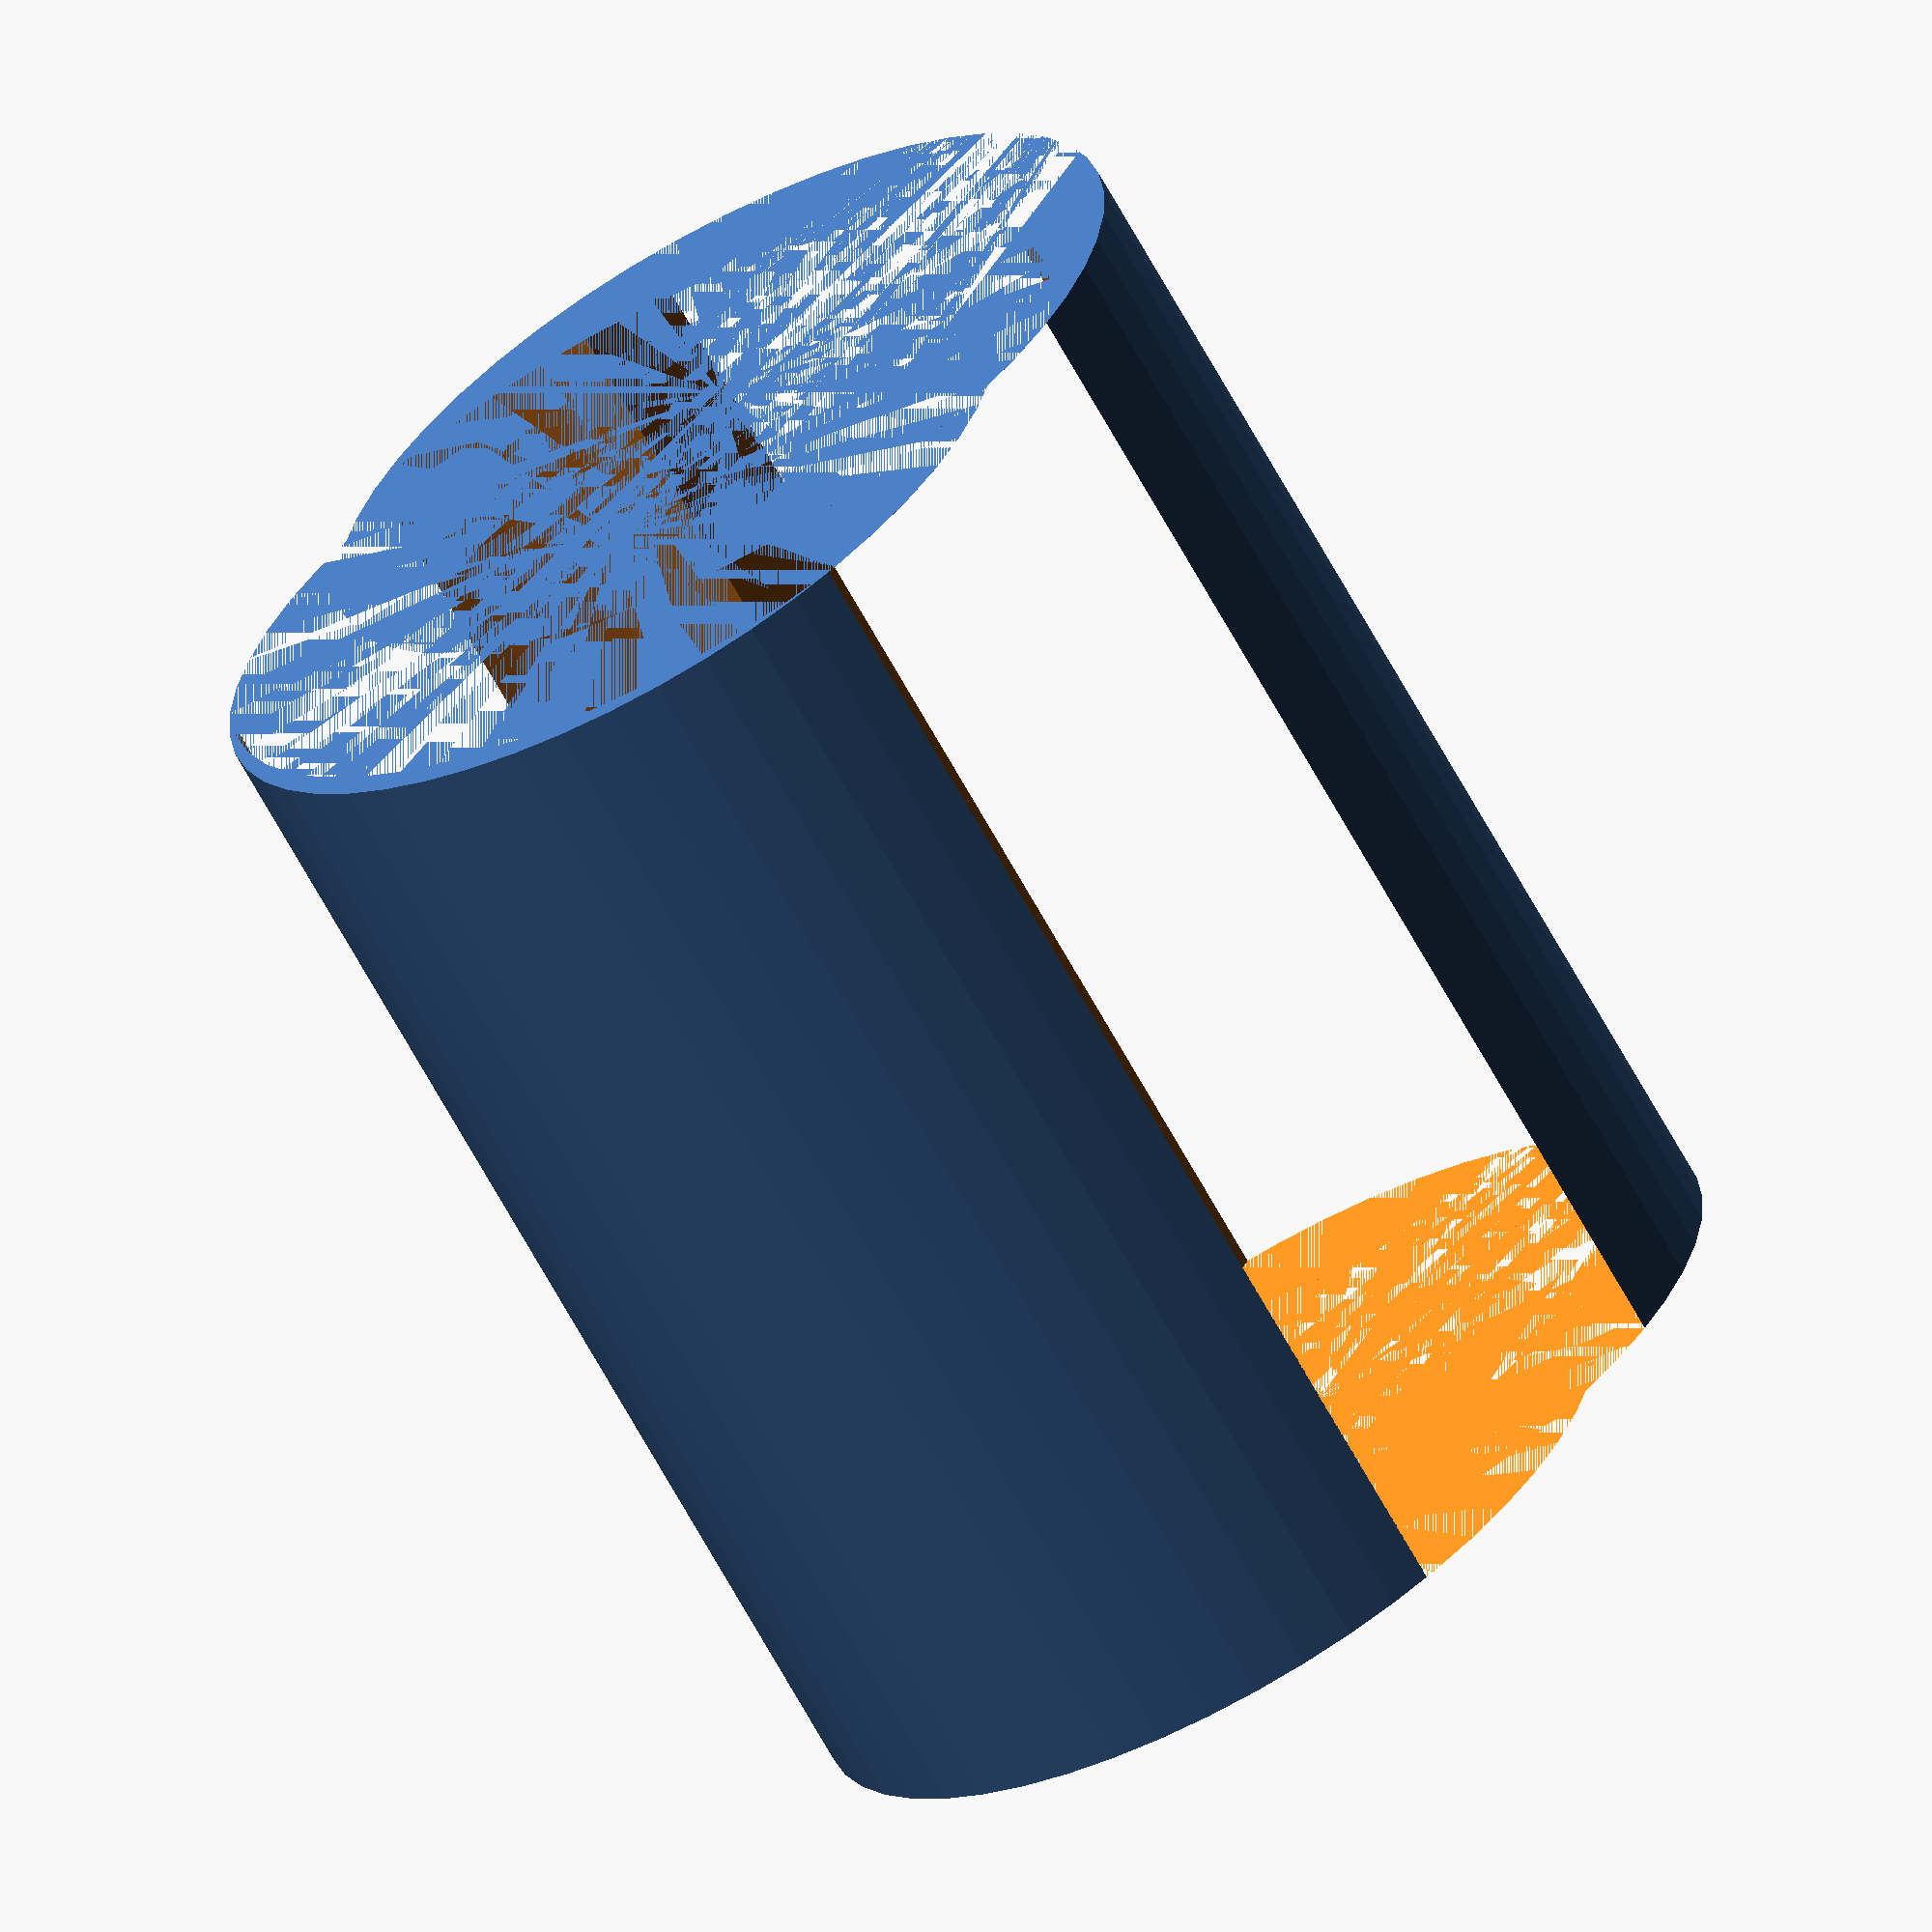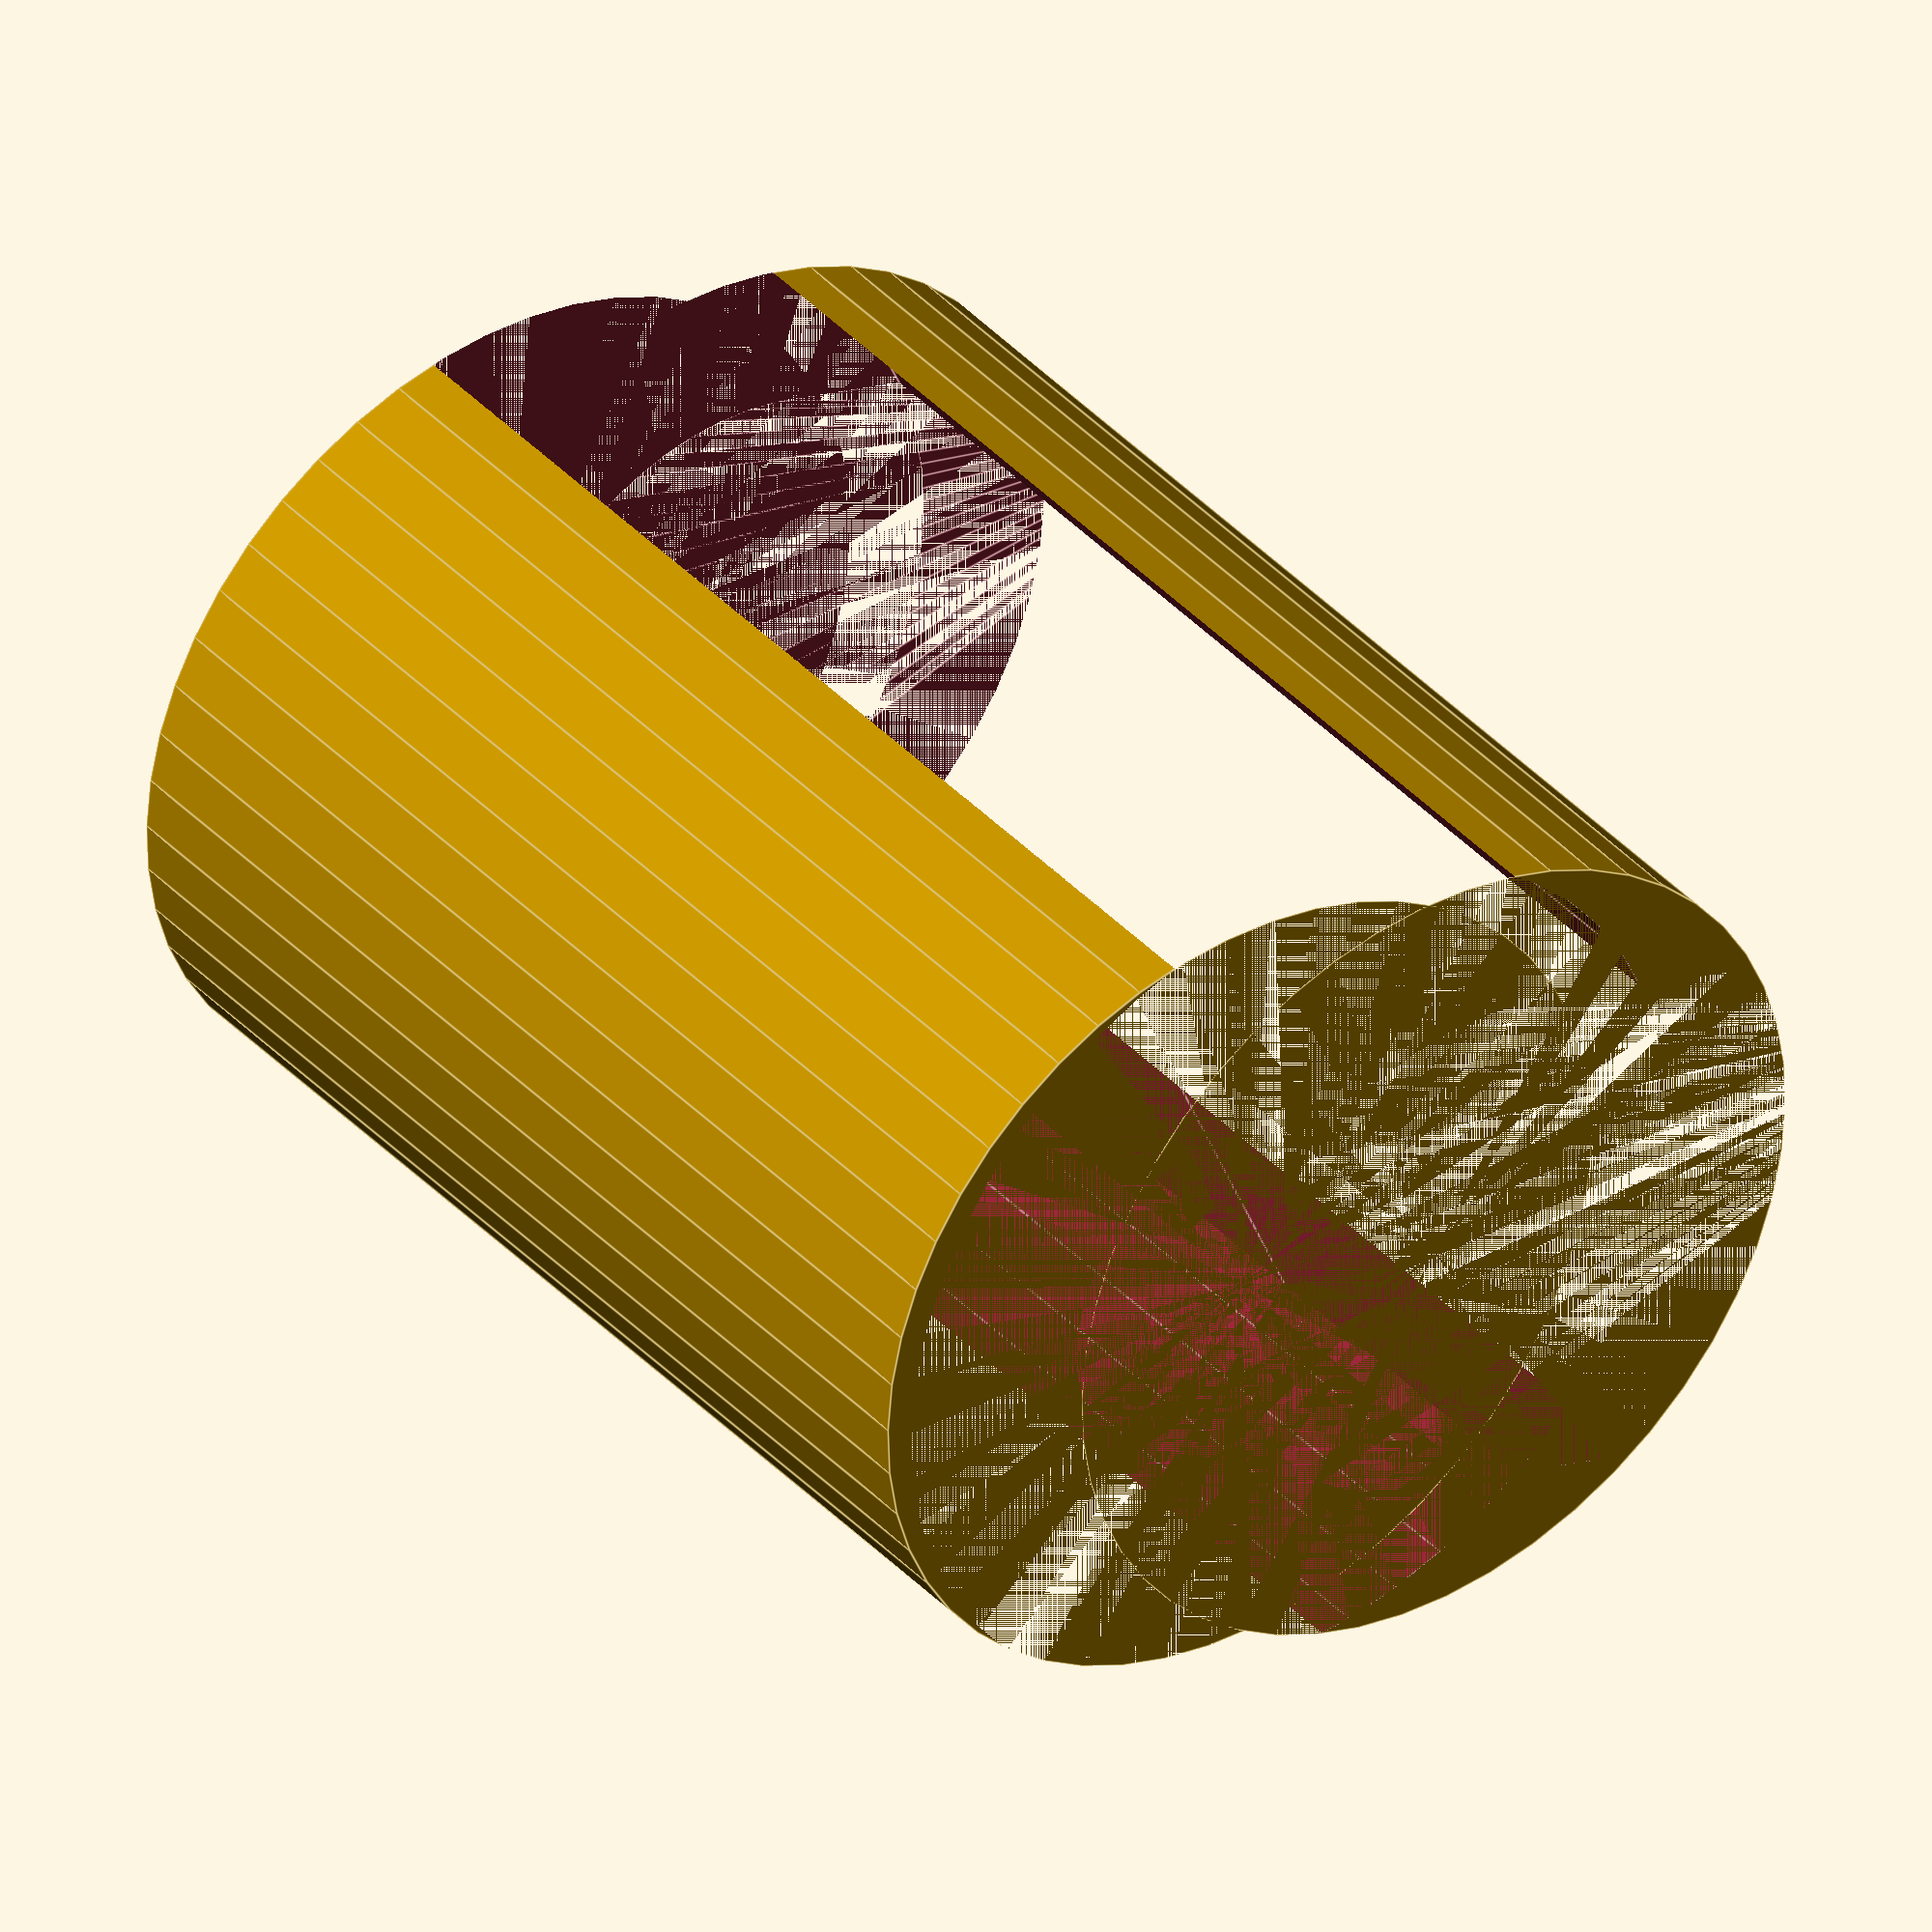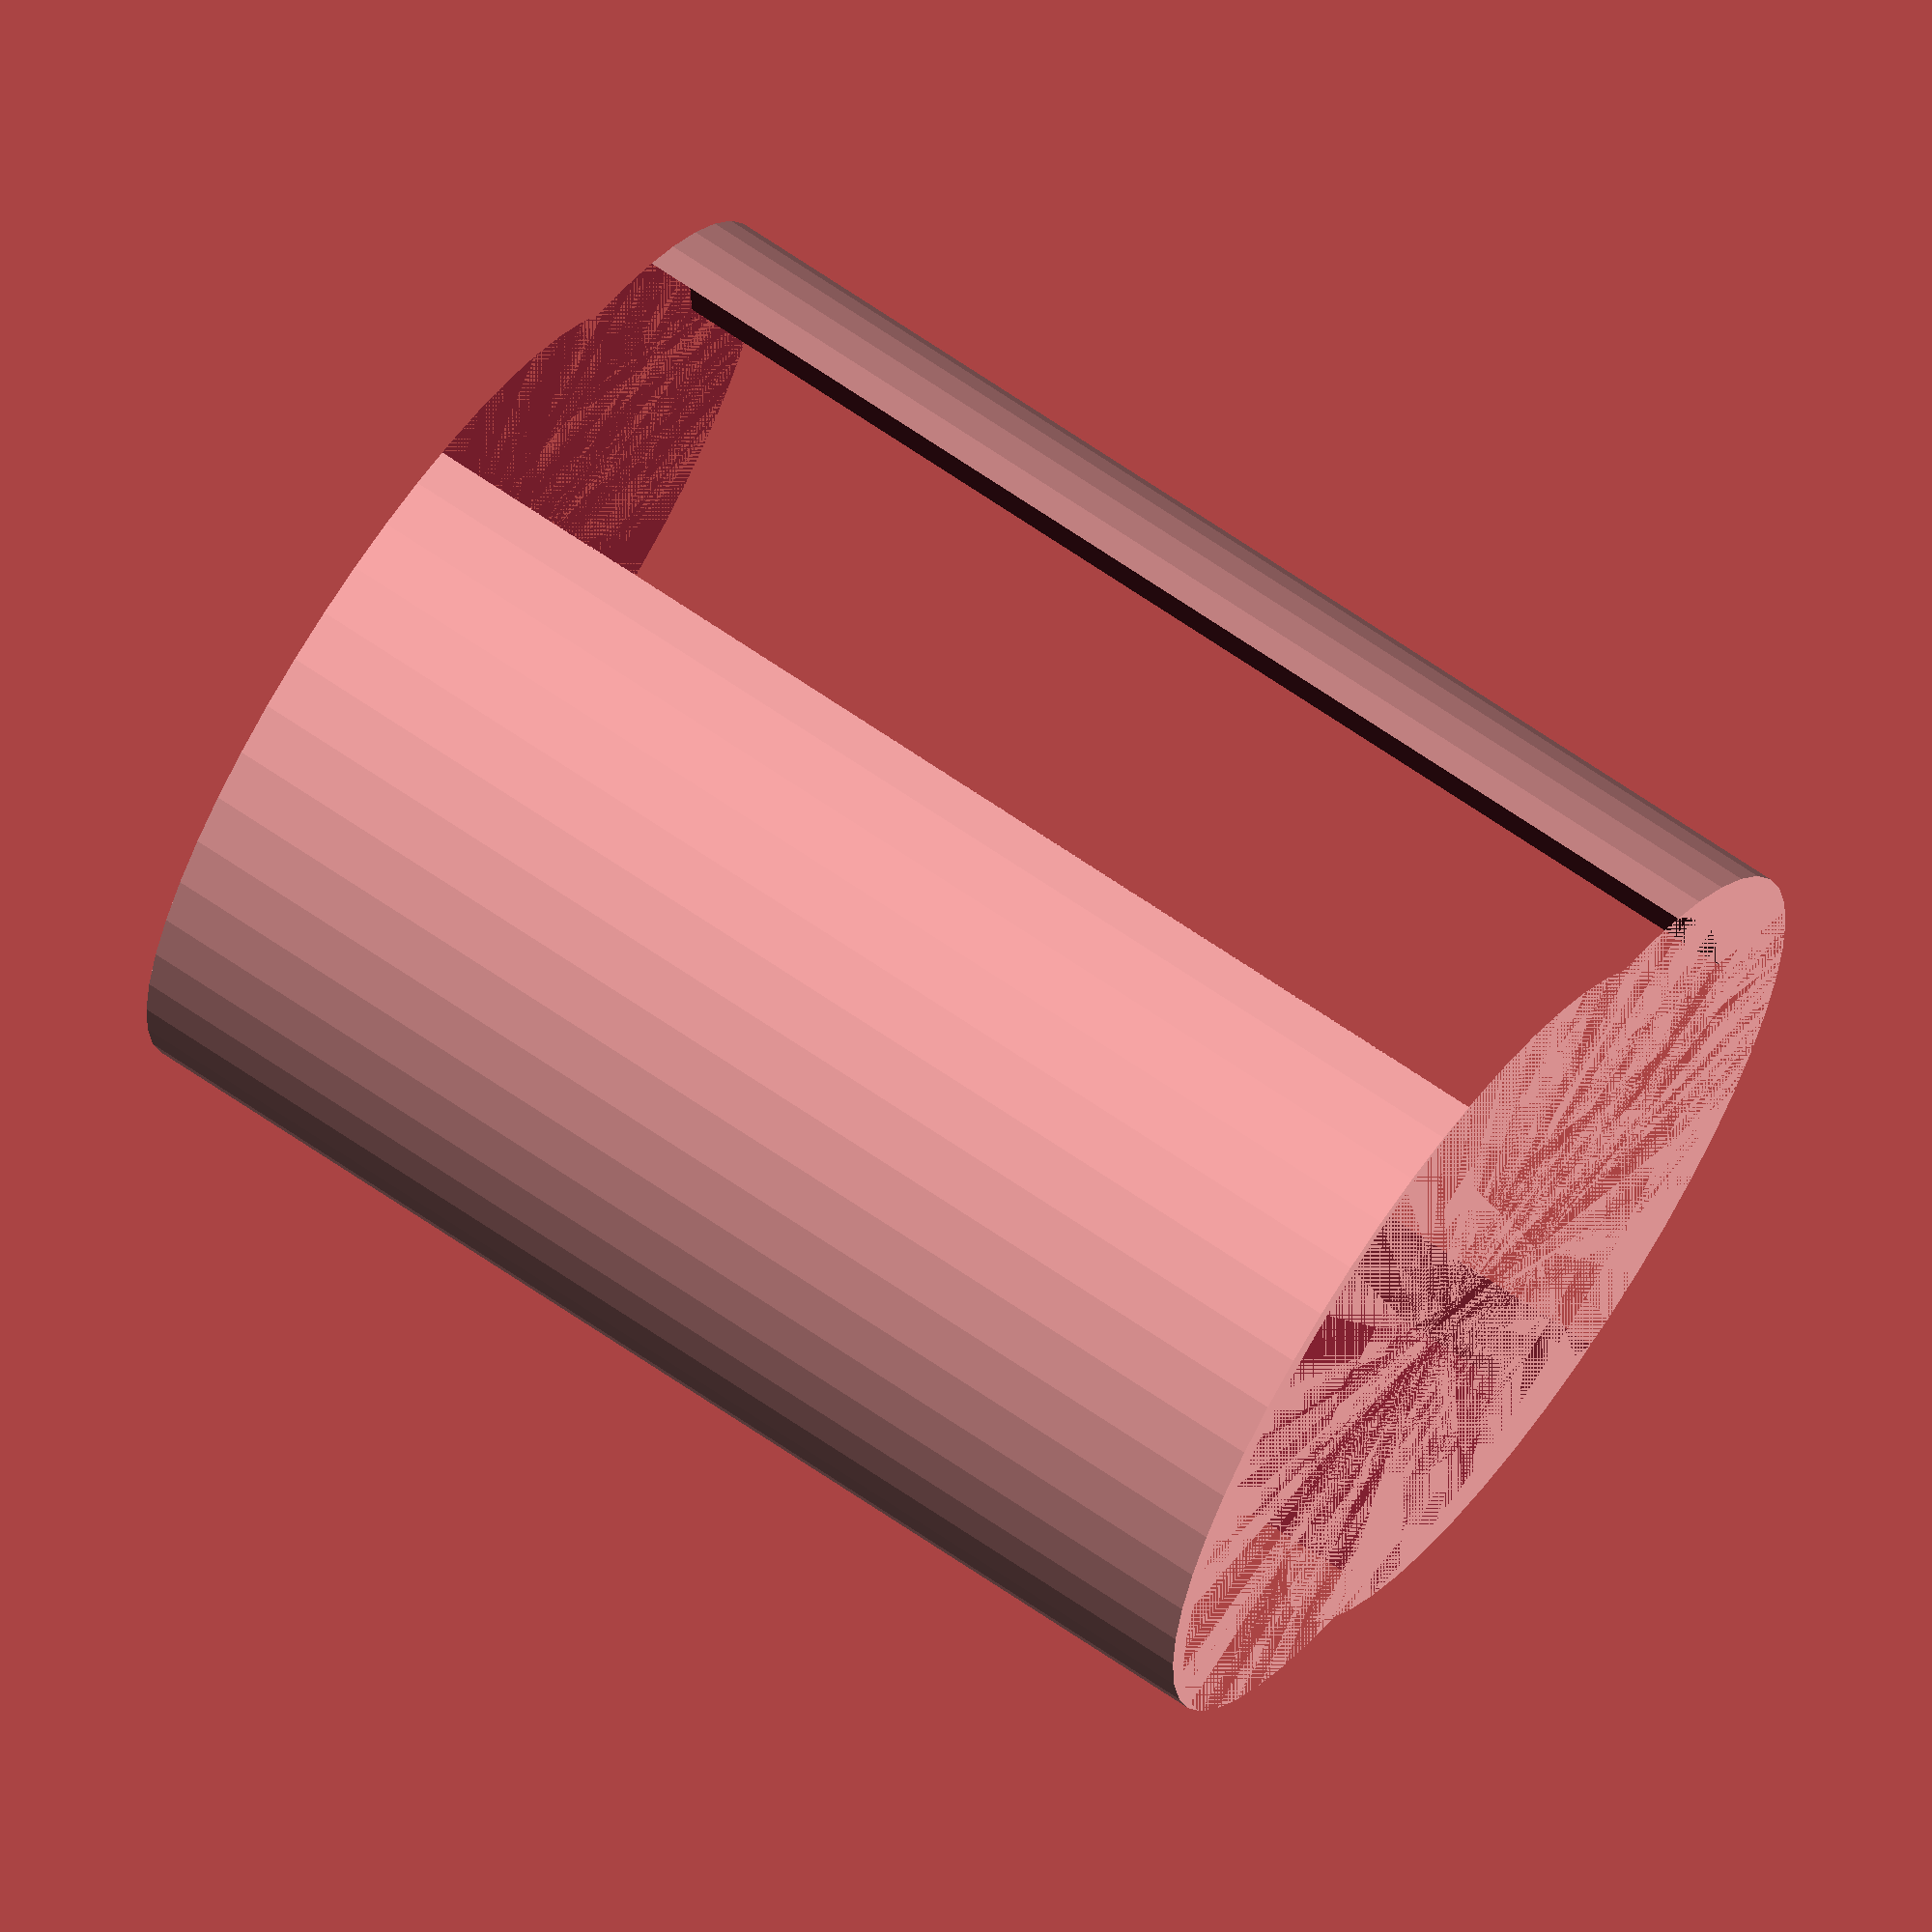
<openscad>
$fn = 50;


difference() {
	union() {
		cylinder(h = 20, r = 7.0000000000);
		translate(v = [-4.0000000000, 0, 0]) {
			cylinder(h = 20, r = 7.0000000000);
		}
	}
	union() {
		cylinder(h = 20, r = 3.2500000000);
		cylinder(h = 20, r = 1.8000000000);
		cylinder(h = 20, r = 1.8000000000);
		cylinder(h = 20, r = 1.8000000000);
		translate(v = [-8.5000000000, 0, 0]) {
			hull() {
				translate(v = [-3.7500000000, 0.0000000000, 0]) {
					cylinder(h = 20, r = 4.5000000000);
				}
				translate(v = [3.7500000000, 0.0000000000, 0]) {
					cylinder(h = 20, r = 4.5000000000);
				}
				translate(v = [-3.7500000000, -0.0000000000, 0]) {
					cylinder(h = 20, r = 4.5000000000);
				}
				translate(v = [3.7500000000, -0.0000000000, 0]) {
					cylinder(h = 20, r = 4.5000000000);
				}
			}
		}
		translate(v = [-1.0000000000, 0, 0.0000000000]) {
			cylinder(h = 20, r = 7.5000000000);
		}
	}
}
</openscad>
<views>
elev=246.3 azim=240.7 roll=331.4 proj=o view=wireframe
elev=323.1 azim=195.9 roll=323.6 proj=o view=edges
elev=293.3 azim=217.3 roll=304.8 proj=o view=wireframe
</views>
